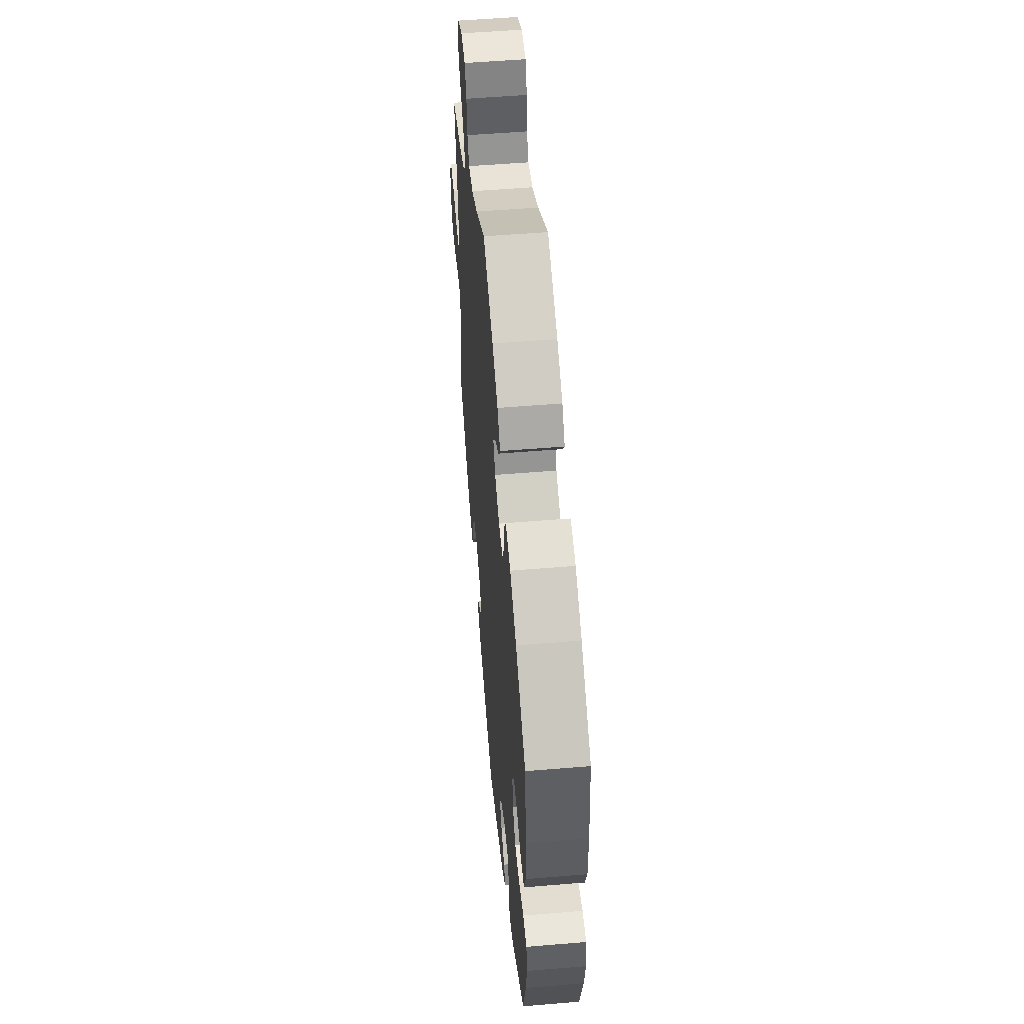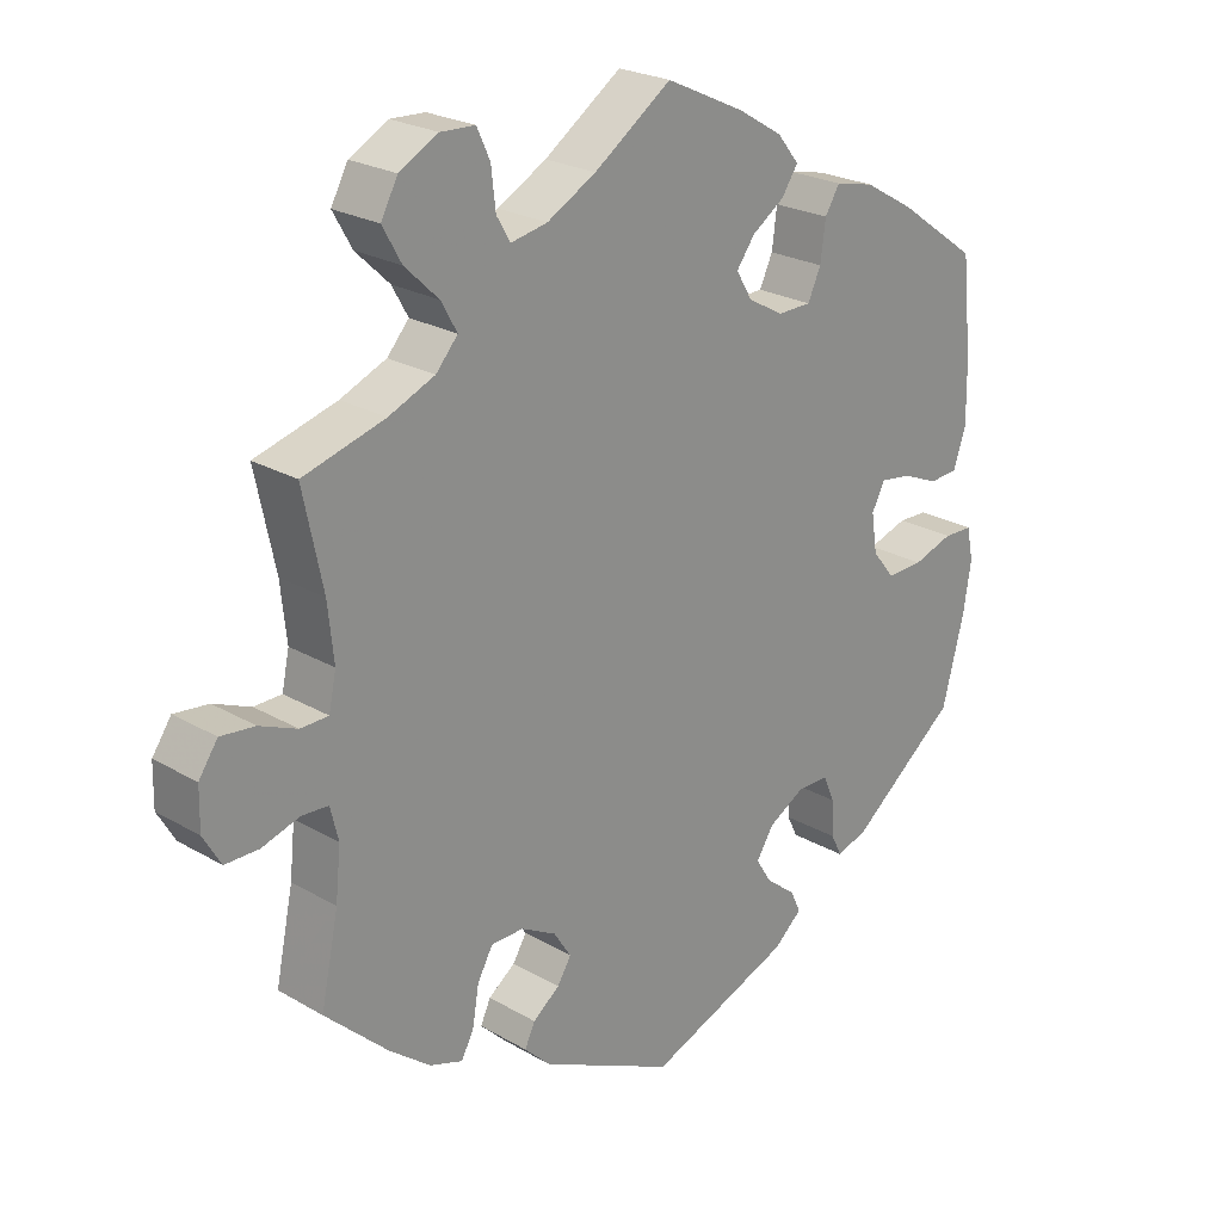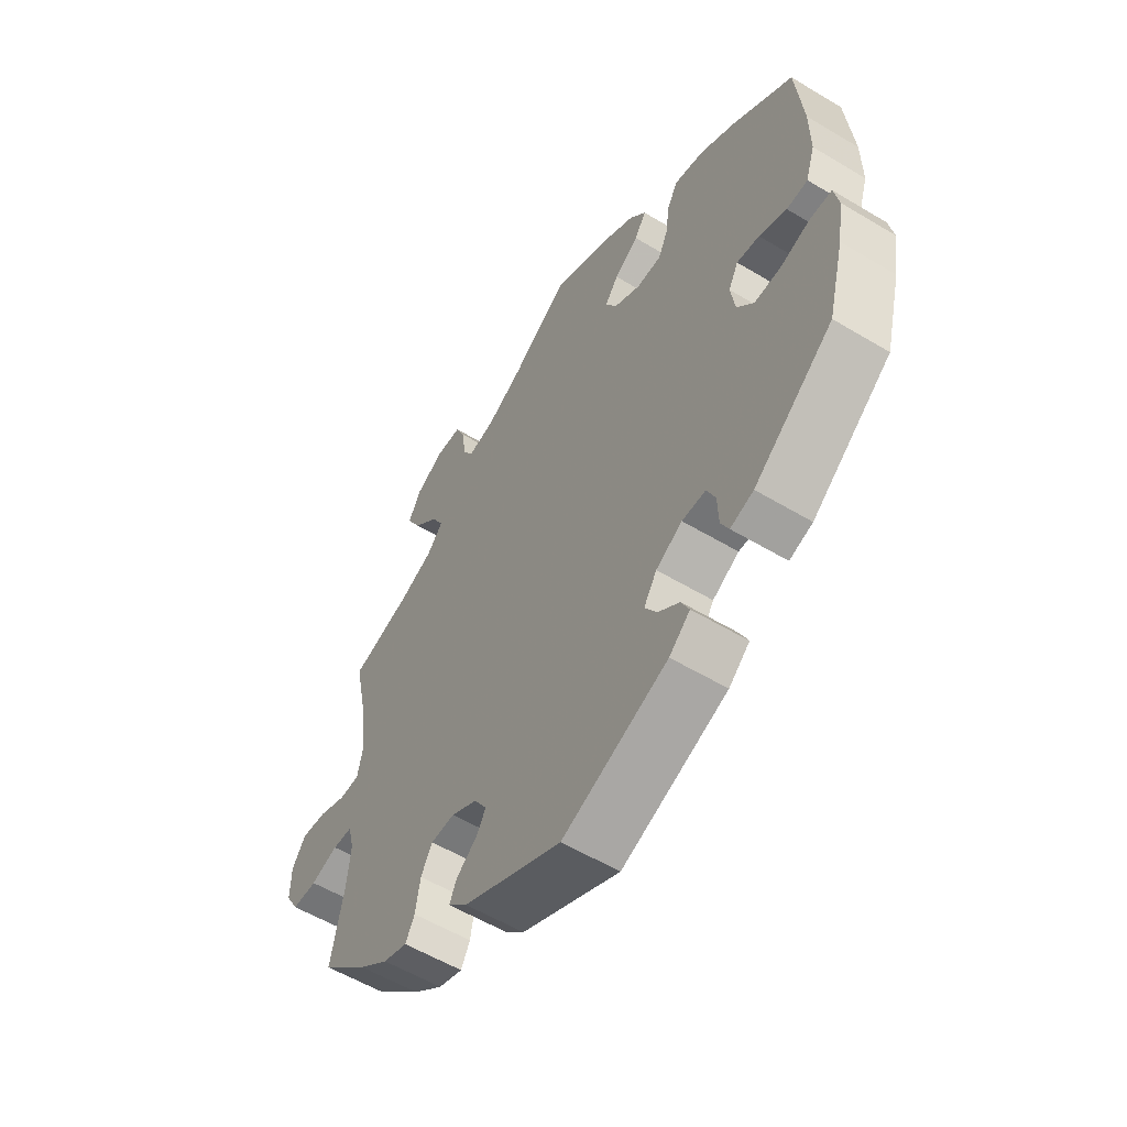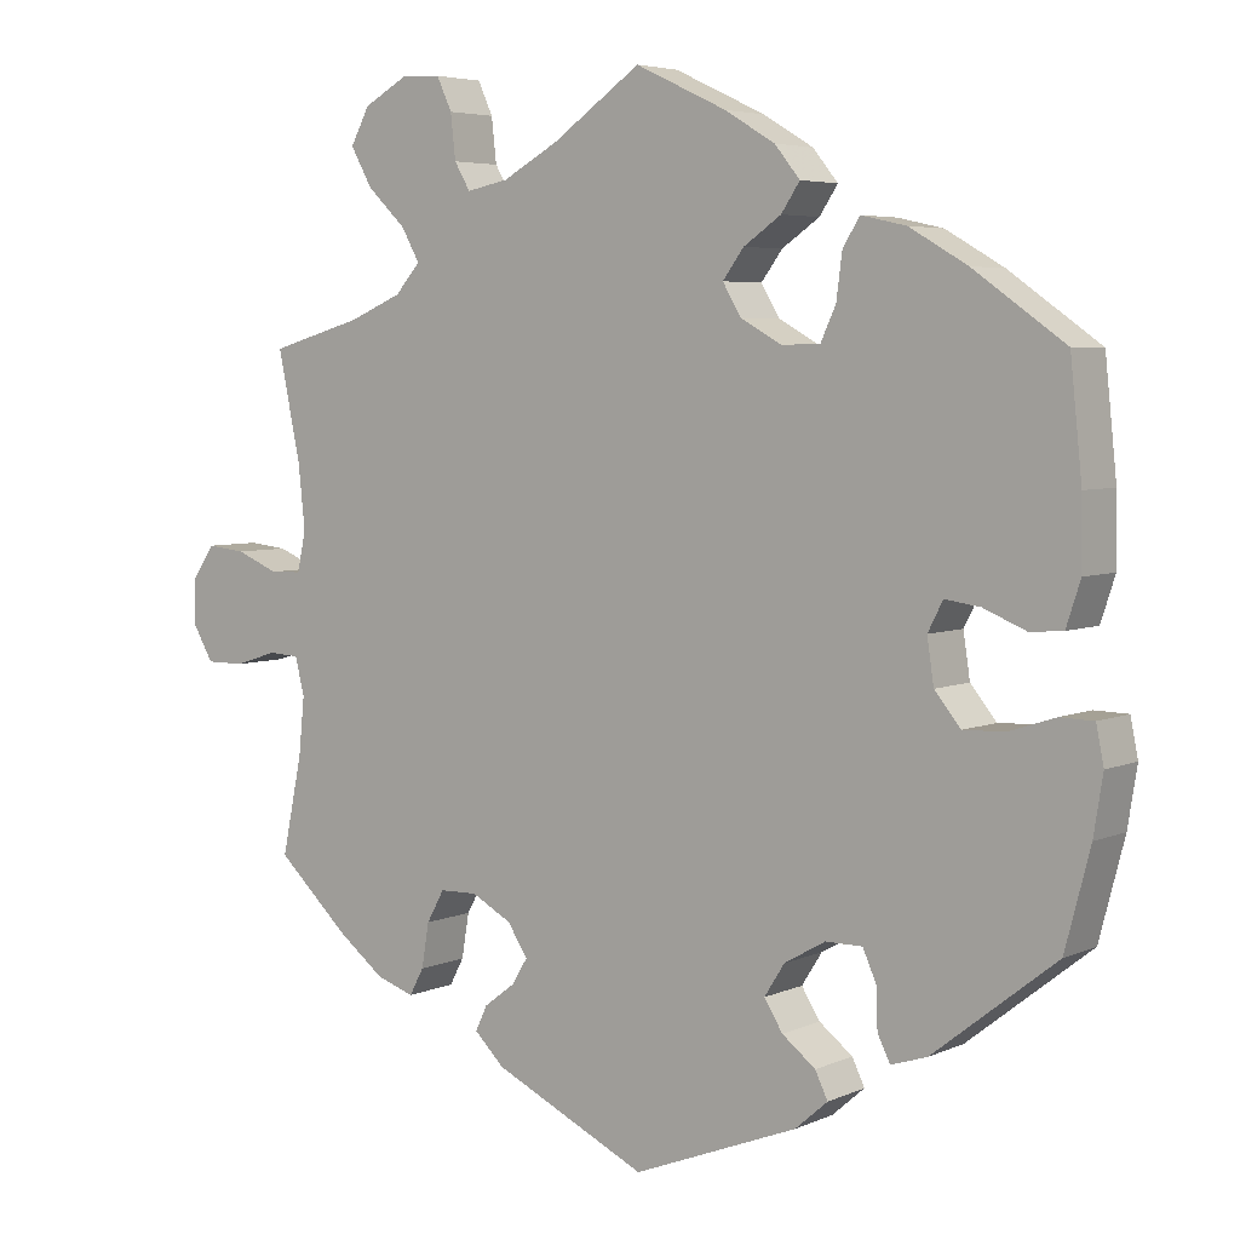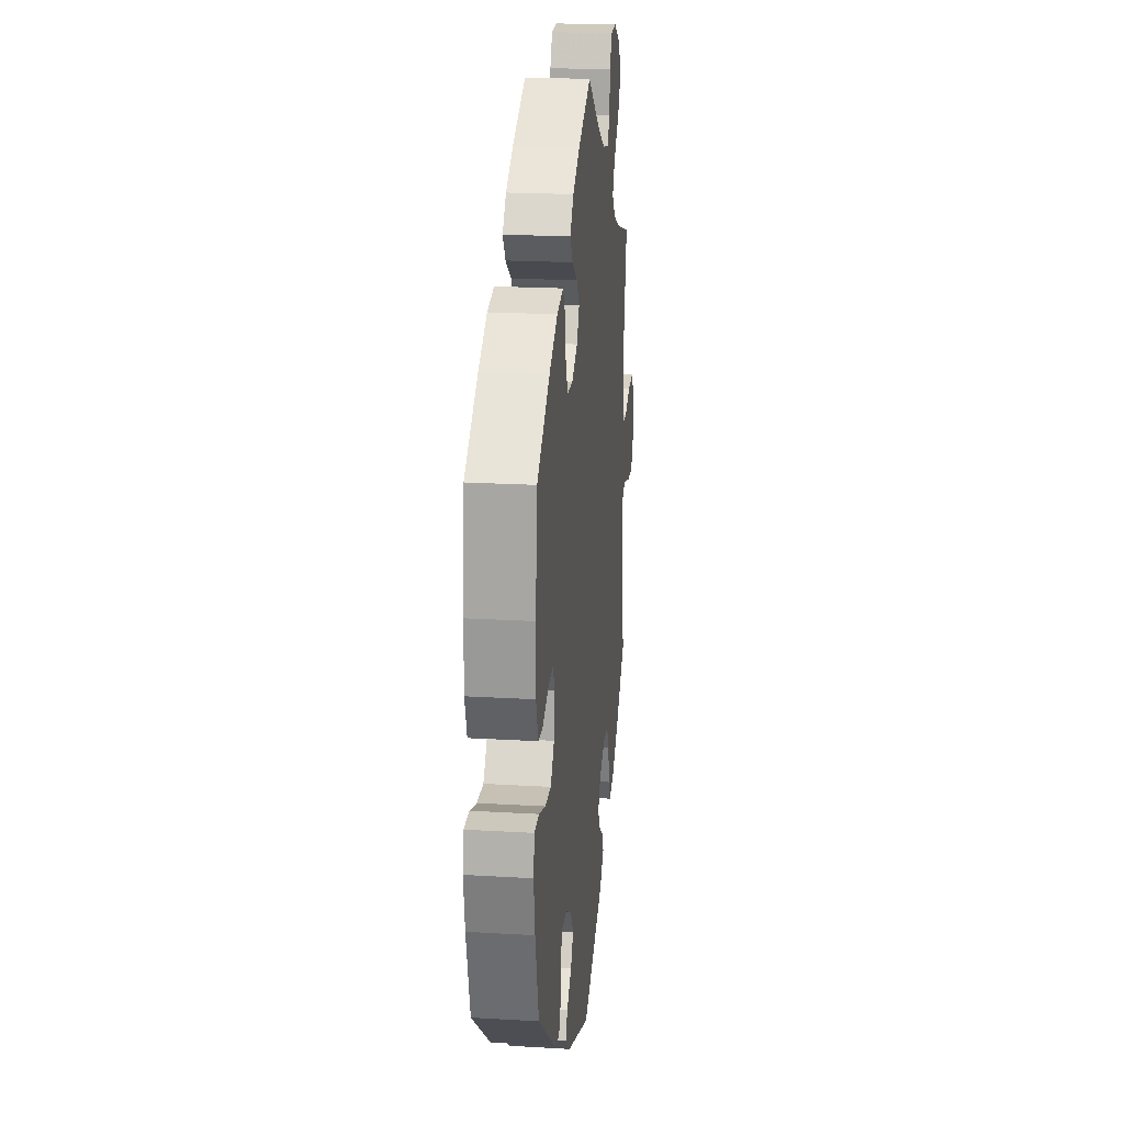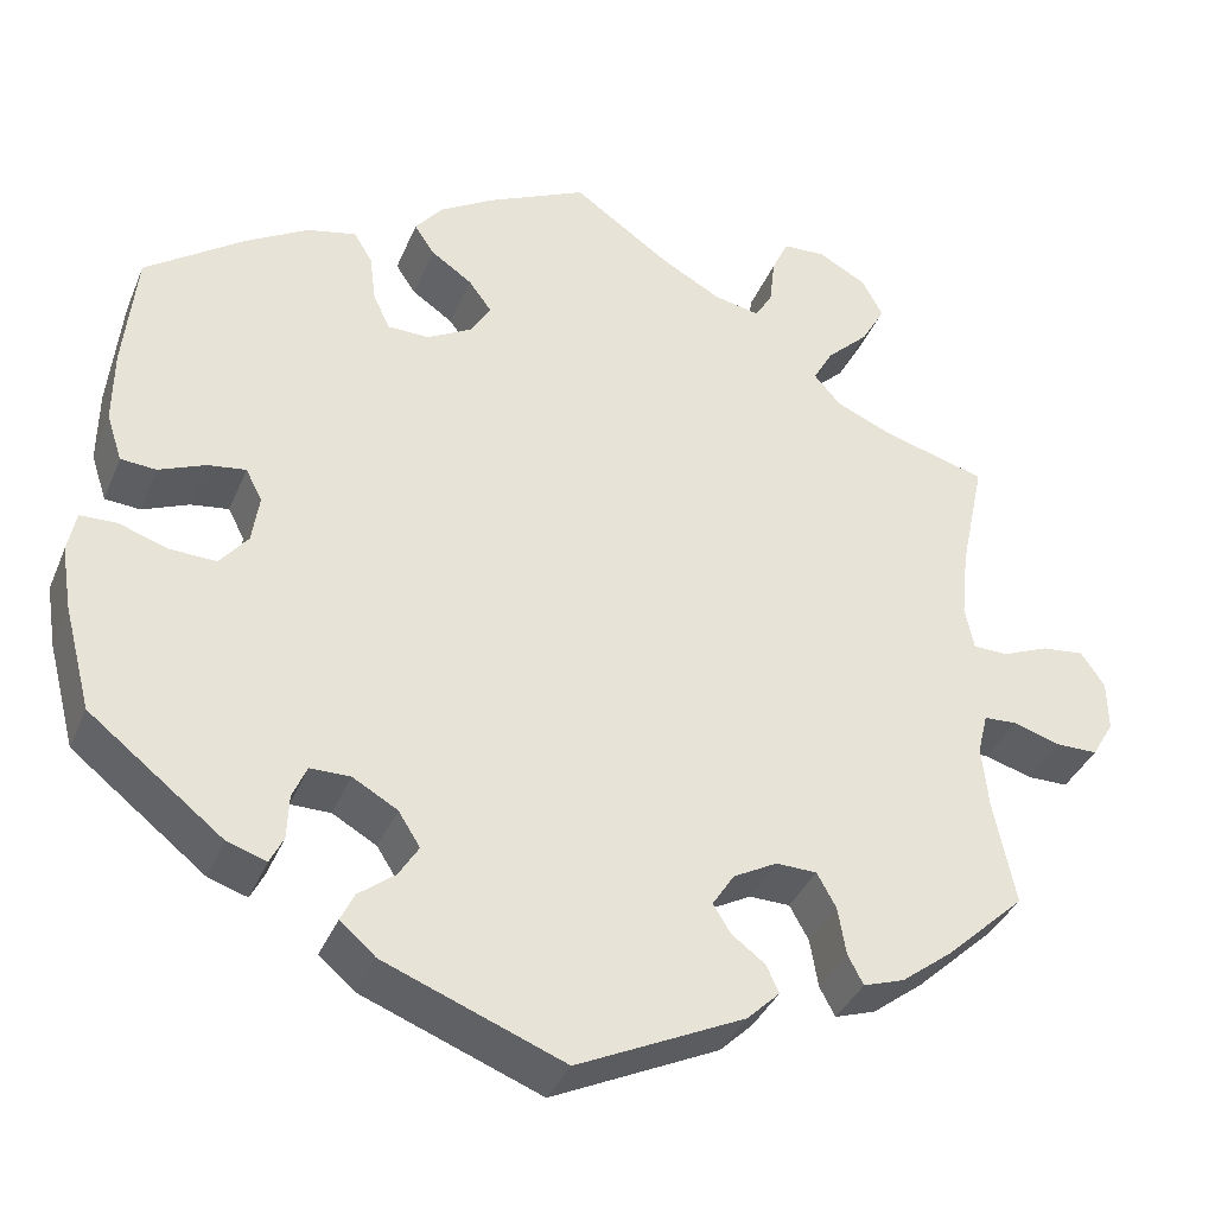
<metadata>
{"format":"obj","ext":"obj","renderer":"f3d","projection":"perspective","resolution":1024,"background":"white","views":[{"elev":53.8,"azim":84.9,"up":"+Z"},{"elev":23.7,"azim":-45.8,"up":"+Z"},{"elev":-56.2,"azim":57.8,"up":"+Z"},{"elev":5.0,"azim":36.5,"up":"+Z"},{"elev":20.8,"azim":96.1,"up":"+Z"},{"elev":-36.7,"azim":159.2,"up":"+Z"}]}
</metadata>
<code>
v -0.183 0.07 -0.491
v -0.219 0.07 -0.456
v -0.205 0.07 -0.426
v -0.168 0.07 -0.398
v -0.149 0.07 -0.367
v -0.173 0.07 -0.33
v -0.221 0.07 -0.304
v -0.266 0.07 -0.305
v -0.287 0.07 -0.343
v -0.296 0.07 -0.396
v -0.313 0.07 -0.428
v -0.358 0.07 -0.413
v -0.414 0.07 -0.37
v -0.501 0.07 -0.289
v -0.477 0.07 -0.173
v -0.47 0.07 -0.104
v -0.481 0.07 -0.059
v -0.518 0.07 -0.057
v -0.569 0.07 -0.073
v -0.615 0.07 -0.073
v -0.639 0.07 -0.032
v -0.638 0.07 0.024
v -0.612 0.07 0.062
v -0.565 0.07 0.057
v -0.514 0.07 0.036
v -0.476 0.07 0.037
v -0.466 0.07 0.085
v -0.474 0.07 0.161
v -0.501 0.07 0.289
v -0.389 0.07 0.321
v -0.326 0.07 0.348
v -0.296 0.07 0.382
v -0.318 0.07 0.421
v -0.364 0.07 0.465
v -0.39 0.07 0.511
v -0.367 0.07 0.554
v -0.314 0.07 0.583
v -0.267 0.07 0.581
v -0.249 0.07 0.542
v -0.243 0.07 0.489
v -0.224 0.07 0.457
v -0.174 0.07 0.467
v -0.107 0.07 0.504
v -0.001 0.07 0.578
v 0.108 0.07 0.527
v 0.168 0.07 0.491
v 0.198 0.07 0.454
v 0.176 0.07 0.421
v 0.131 0.07 0.39
v 0.106 0.07 0.356
v 0.128 0.07 0.319
v 0.177 0.07 0.292
v 0.223 0.07 0.293
v 0.241 0.07 0.332
v 0.248 0.07 0.385
v 0.268 0.07 0.418
v 0.322 0.07 0.406
v 0.391 0.07 0.366
v 0.5 0.07 0.289
v 0.514 0.07 0.156
v 0.515 0.07 0.075
v 0.498 0.07 0.023
v 0.459 0.07 0.02
v 0.408 0.07 0.041
v 0.366 0.07 0.047
v 0.348 0.07 0.012
v 0.356 0.07 -0.041
v 0.387 0.07 -0.079
v 0.437 0.07 -0.077
v 0.492 0.07 -0.059
v 0.532 0.07 -0.06
v 0.541 0.07 -0.105
v 0.53 0.07 -0.174
v 0.5 0.07 -0.289
v 0.353 0.07 -0.405
v 0.31 0.07 -0.419
v 0.295 0.07 -0.389
v 0.293 0.07 -0.34
v 0.277 0.07 -0.304
v 0.233 0.07 -0.304
v 0.184 0.07 -0.332
v 0.16 0.07 -0.37
v 0.182 0.07 -0.405
v 0.222 0.07 -0.436
v 0.237 0.07 -0.467
v 0.198 0.07 -0.501
v 0.001 0.07 -0.578
v -0.183 0 -0.491
v -0.219 0 -0.456
v -0.205 0 -0.426
v -0.168 0 -0.398
v -0.149 0 -0.367
v -0.173 0 -0.33
v -0.221 0 -0.304
v -0.266 0 -0.305
v -0.287 0 -0.343
v -0.296 0 -0.396
v -0.313 0 -0.428
v -0.358 0 -0.413
v -0.414 0 -0.37
v -0.501 0 -0.289
v -0.477 0 -0.173
v -0.47 0 -0.104
v -0.481 0 -0.059
v -0.518 0 -0.057
v -0.569 0 -0.073
v -0.615 0 -0.073
v -0.639 0 -0.032
v -0.638 0 0.024
v -0.612 0 0.062
v -0.565 0 0.057
v -0.514 0 0.036
v -0.476 0 0.037
v -0.466 0 0.085
v -0.474 0 0.161
v -0.501 0 0.289
v -0.389 0 0.321
v -0.326 0 0.348
v -0.296 0 0.382
v -0.318 0 0.421
v -0.364 0 0.465
v -0.39 0 0.511
v -0.367 0 0.554
v -0.314 0 0.583
v -0.267 0 0.581
v -0.249 0 0.542
v -0.243 0 0.489
v -0.224 0 0.457
v -0.174 0 0.467
v -0.107 0 0.504
v -0.001 0 0.578
v 0.108 0 0.527
v 0.168 0 0.491
v 0.198 0 0.454
v 0.176 0 0.421
v 0.131 0 0.39
v 0.106 0 0.356
v 0.128 0 0.319
v 0.177 0 0.292
v 0.223 0 0.293
v 0.241 0 0.332
v 0.248 0 0.385
v 0.268 0 0.418
v 0.322 0 0.406
v 0.391 0 0.366
v 0.5 0 0.289
v 0.514 0 0.156
v 0.515 0 0.075
v 0.498 0 0.023
v 0.459 0 0.02
v 0.408 0 0.041
v 0.366 0 0.047
v 0.348 0 0.012
v 0.356 0 -0.041
v 0.387 0 -0.079
v 0.437 0 -0.077
v 0.492 0 -0.059
v 0.532 0 -0.06
v 0.541 0 -0.105
v 0.53 0 -0.174
v 0.5 0 -0.289
v 0.353 0 -0.405
v 0.31 0 -0.419
v 0.295 0 -0.389
v 0.293 0 -0.34
v 0.277 0 -0.304
v 0.233 0 -0.304
v 0.184 0 -0.332
v 0.16 0 -0.37
v 0.182 0 -0.405
v 0.222 0 -0.436
v 0.237 0 -0.467
v 0.198 0 -0.501
v 0.001 0 -0.578
f 83 84 85 86
f 82 83 86 87
f 81 82 87 1
f 75 76 77 78
f 75 78 79
f 74 75 79
f 73 74 79 80
f 69 70 71 72
f 68 69 72 73
f 61 62 63 64
f 61 64 65
f 60 61 65
f 59 60 65
f 58 59 65
f 57 58 65 66
f 54 55 56 57
f 53 54 57 66
f 46 47 48 49
f 46 49 50
f 43 44 45 46
f 42 43 46 50
f 41 42 50 51
f 37 38 39 40
f 37 40 41
f 36 37 41
f 33 34 35 36
f 32 33 36 41
f 31 32 41 51
f 28 29 30
f 27 28 30 31
f 26 27 31 51
f 22 23 24 25
f 22 25 26
f 21 22 26
f 18 19 20 21
f 17 18 21 26
f 16 17 26 51
f 12 13 14 15
f 9 10 11 12
f 8 9 12 15
f 7 8 15 16
f 1 2 3 4
f 80 81 1 4
f 68 73 80 4
f 67 68 4 5
f 52 53 66 67
f 52 67 5 6
f 16 51 52
f 6 7 16 52
f 173 172 171 170
f 174 173 170 169
f 88 174 169 168
f 165 164 163 162
f 166 165 162
f 166 162 161
f 167 166 161 160
f 159 158 157 156
f 160 159 156 155
f 151 150 149 148
f 152 151 148
f 152 148 147
f 152 147 146
f 152 146 145
f 153 152 145 144
f 144 143 142 141
f 153 144 141 140
f 136 135 134 133
f 137 136 133
f 133 132 131 130
f 137 133 130 129
f 138 137 129 128
f 127 126 125 124
f 128 127 124
f 128 124 123
f 123 122 121 120
f 128 123 120 119
f 138 128 119 118
f 117 116 115
f 118 117 115 114
f 138 118 114 113
f 112 111 110 109
f 113 112 109
f 113 109 108
f 108 107 106 105
f 113 108 105 104
f 138 113 104 103
f 102 101 100 99
f 99 98 97 96
f 102 99 96 95
f 103 102 95 94
f 91 90 89 88
f 91 88 168 167
f 91 167 160 155
f 92 91 155 154
f 154 153 140 139
f 93 92 154 139
f 139 138 103
f 139 103 94 93
f 1 88 89 2
f 2 89 90 3
f 3 90 91 4
f 4 91 92 5
f 5 92 93 6
f 6 93 94 7
f 7 94 95 8
f 8 95 96 9
f 9 96 97 10
f 10 97 98 11
f 11 98 99 12
f 12 99 100 13
f 13 100 101 14
f 14 101 102 15
f 15 102 103 16
f 16 103 104 17
f 17 104 105 18
f 18 105 106 19
f 19 106 107 20
f 20 107 108 21
f 21 108 109 22
f 22 109 110 23
f 23 110 111 24
f 24 111 112 25
f 25 112 113 26
f 26 113 114 27
f 27 114 115 28
f 28 115 116 29
f 29 116 117 30
f 30 117 118 31
f 31 118 119 32
f 32 119 120 33
f 33 120 121 34
f 34 121 122 35
f 35 122 123 36
f 36 123 124 37
f 37 124 125 38
f 38 125 126 39
f 39 126 127 40
f 40 127 128 41
f 41 128 129 42
f 42 129 130 43
f 43 130 131 44
f 44 131 132 45
f 45 132 133 46
f 46 133 134 47
f 47 134 135 48
f 48 135 136 49
f 49 136 137 50
f 50 137 138 51
f 51 138 139 52
f 52 139 140 53
f 53 140 141 54
f 54 141 142 55
f 55 142 143 56
f 56 143 144 57
f 57 144 145 58
f 58 145 146 59
f 59 146 147 60
f 60 147 148 61
f 61 148 149 62
f 62 149 150 63
f 63 150 151 64
f 64 151 152 65
f 65 152 153 66
f 66 153 154 67
f 67 154 155 68
f 68 155 156 69
f 69 156 157 70
f 70 157 158 71
f 71 158 159 72
f 72 159 160 73
f 73 160 161 74
f 74 161 162 75
f 75 162 163 76
f 76 163 164 77
f 77 164 165 78
f 78 165 166 79
f 79 166 167 80
f 80 167 168 81
f 81 168 169 82
f 82 169 170 83
f 83 170 171 84
f 84 171 172 85
f 85 172 173 86
f 86 173 174 87
f 87 174 88 1

</code>
